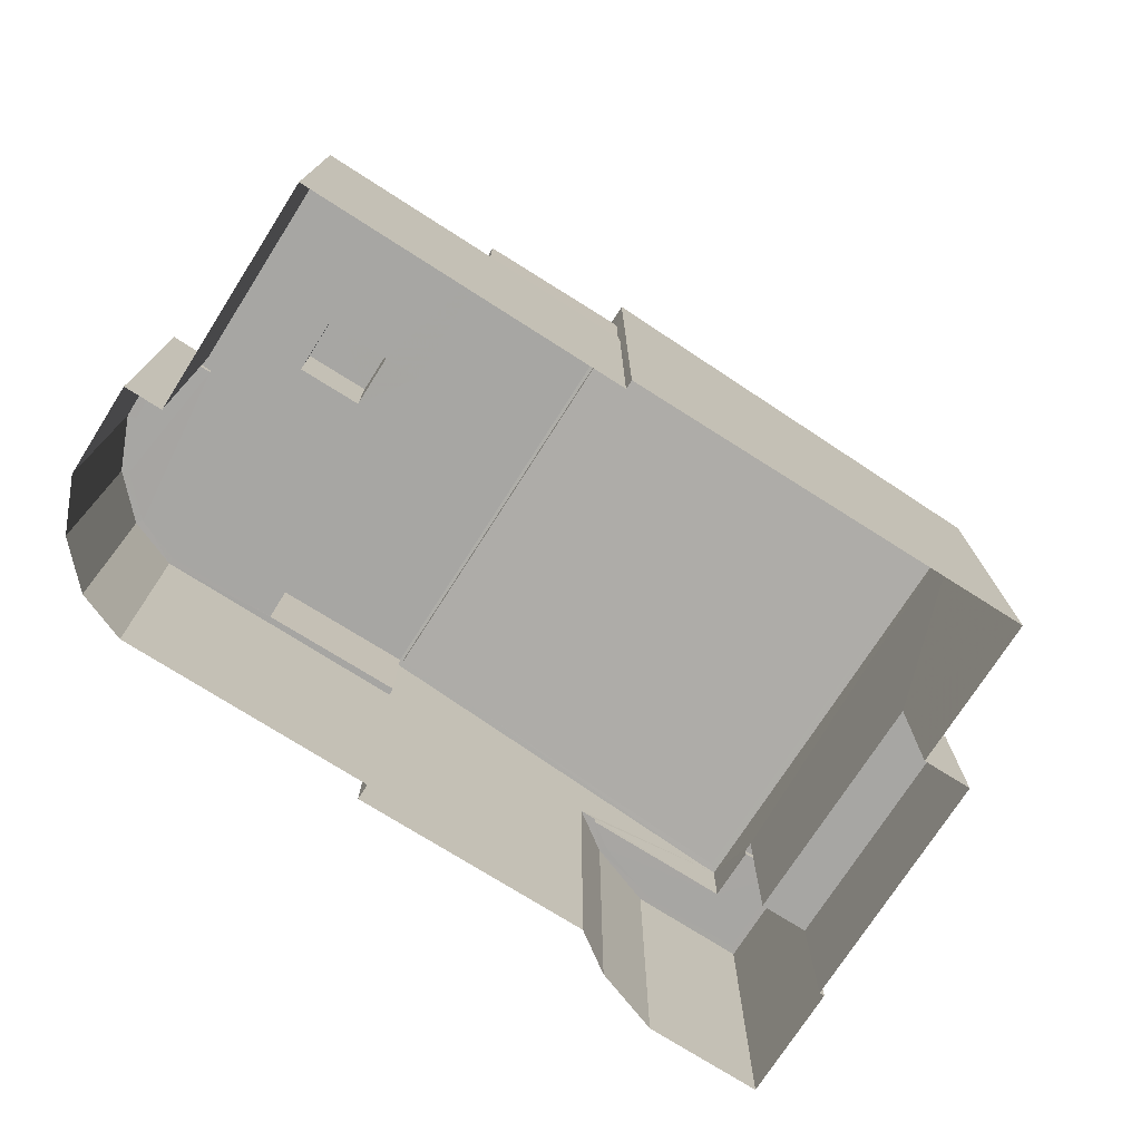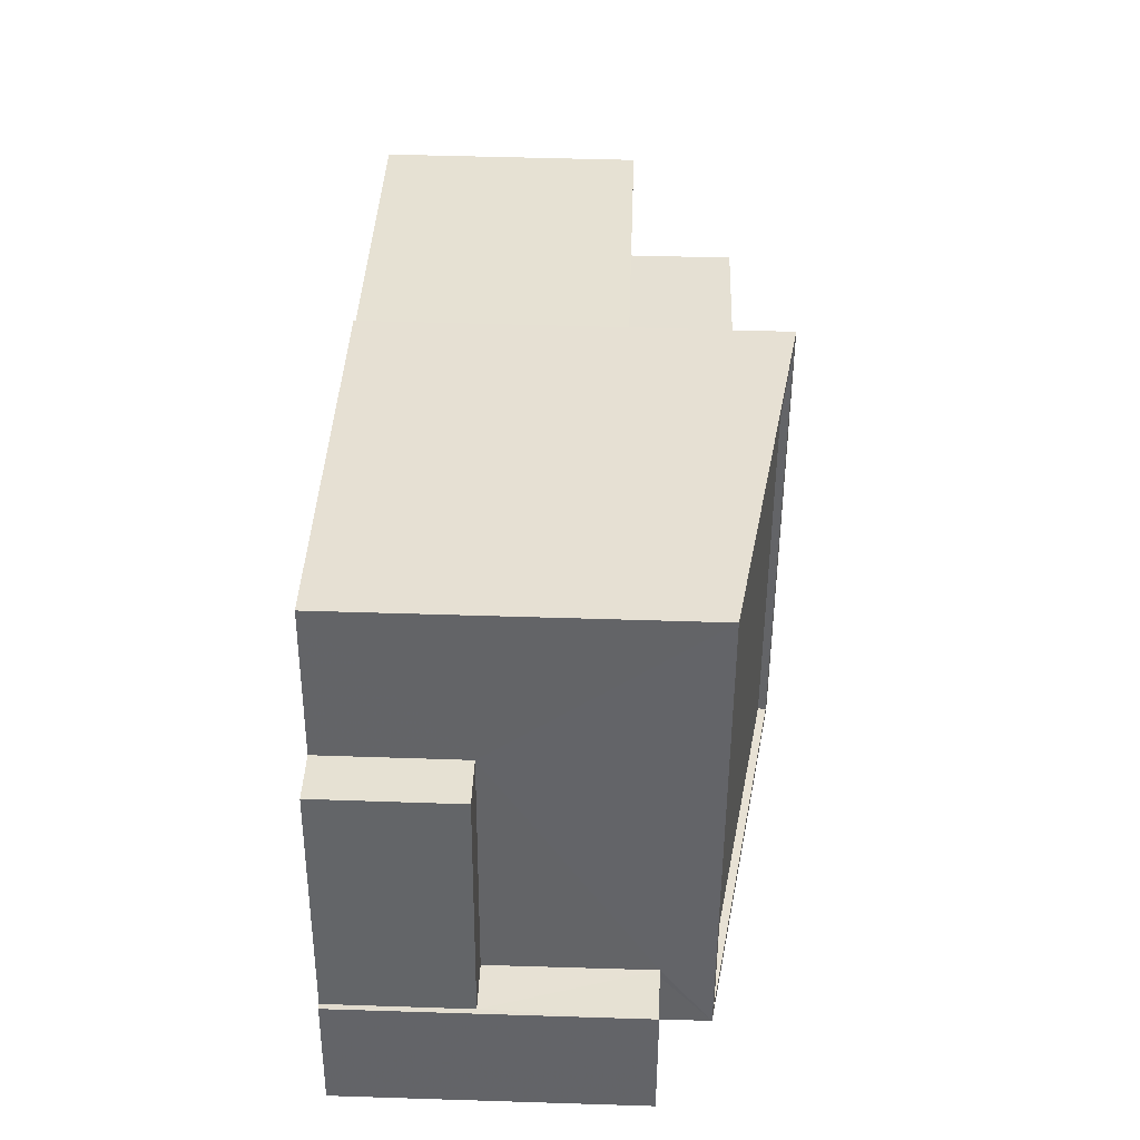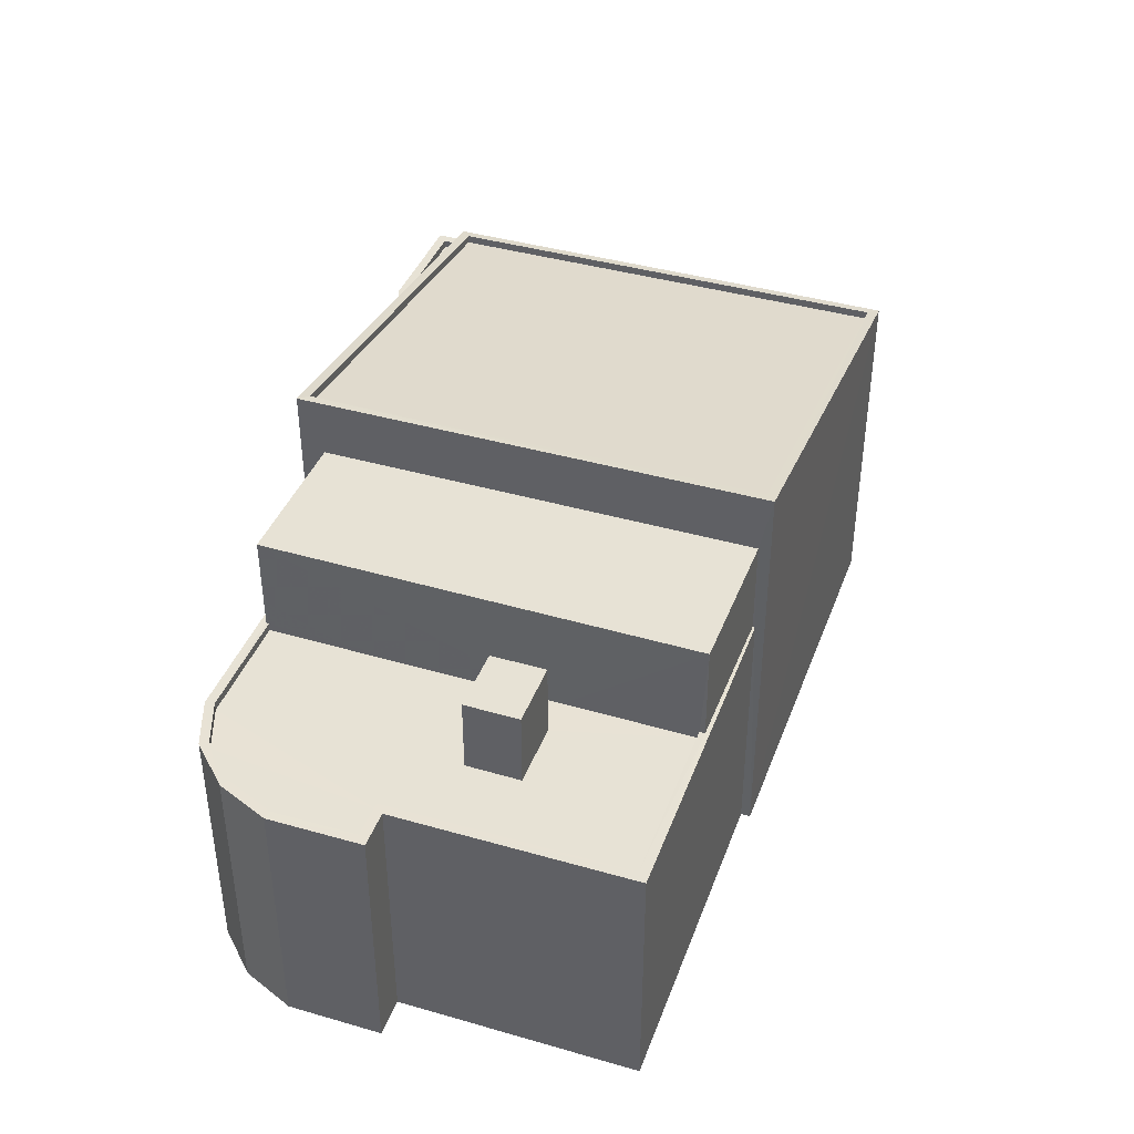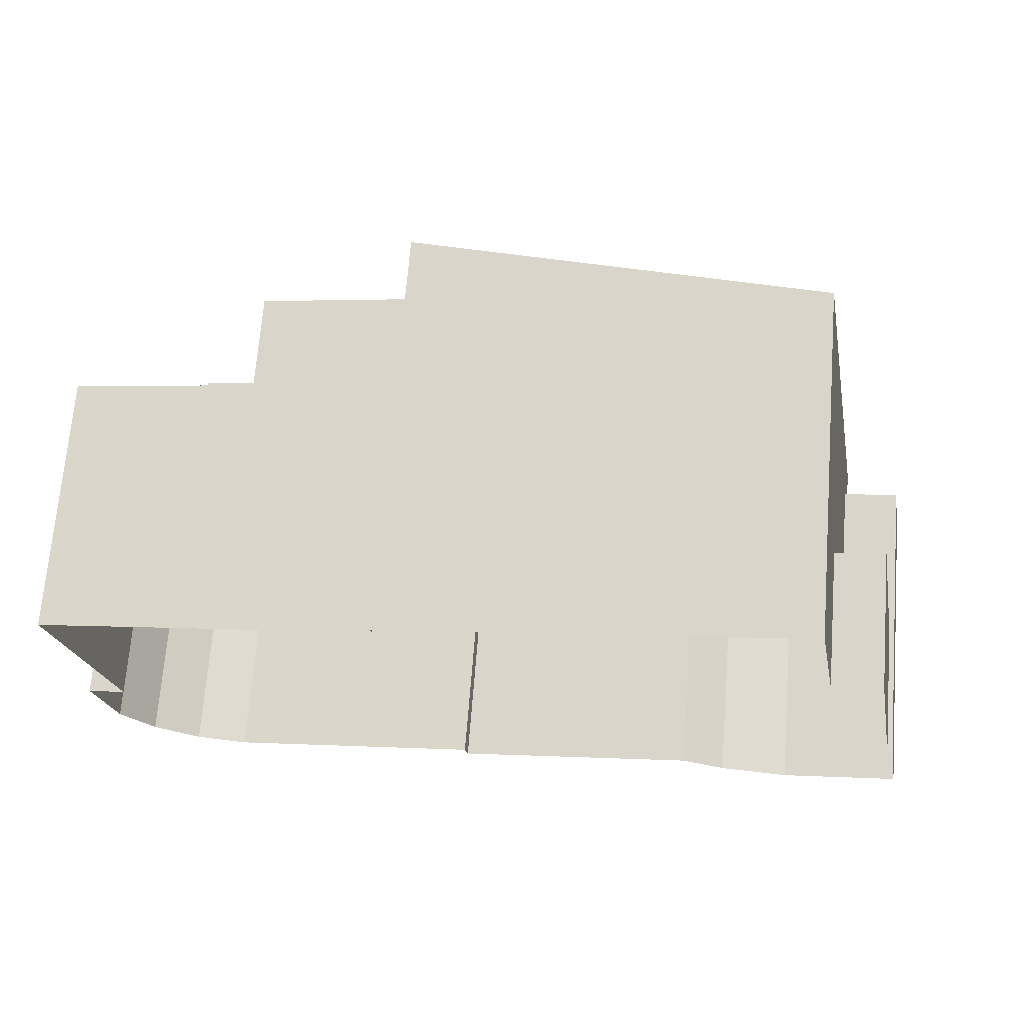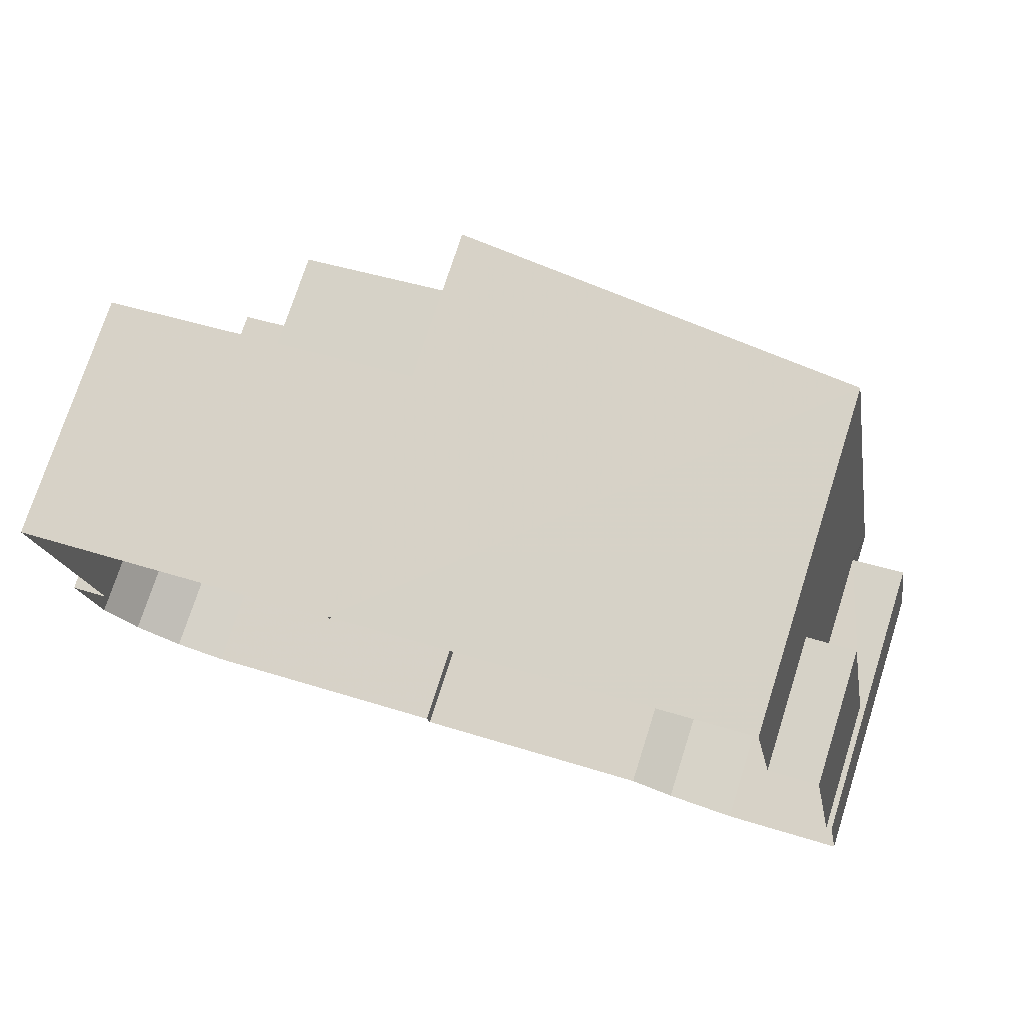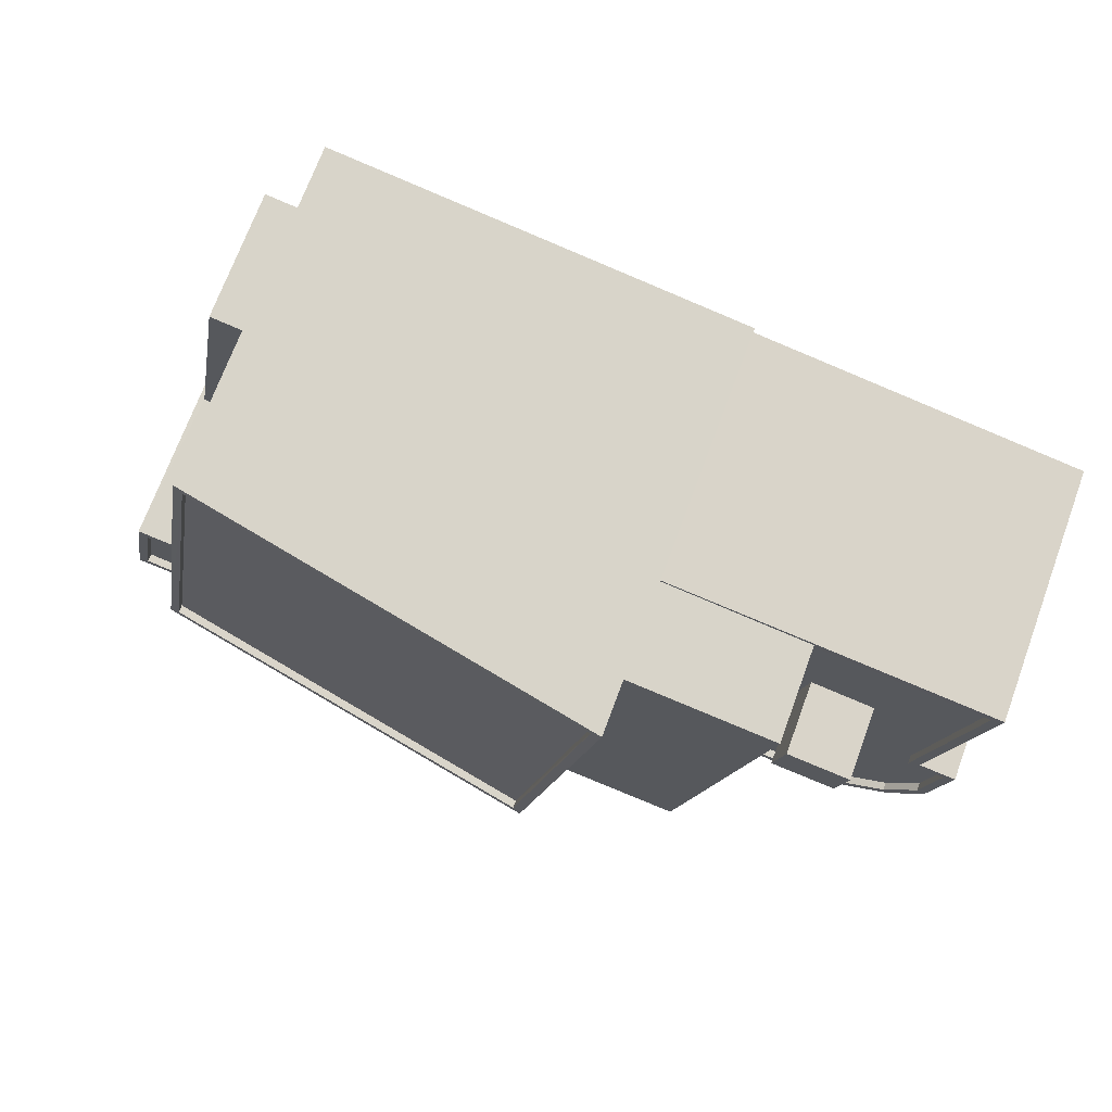
<metadata>
{"format":"obj","ext":"obj","renderer":"f3d","projection":"perspective","resolution":1024,"background":"white","views":[{"elev":-74.1,"azim":137.2,"up":"+Z"},{"elev":48.8,"azim":-88.0,"up":"+Y"},{"elev":40.5,"azim":99.2,"up":"+Z"},{"elev":69.6,"azim":-175.5,"up":"+Y"},{"elev":74.9,"azim":-162.2,"up":"+Y"},{"elev":71.7,"azim":20.3,"up":"+Y"}]}
</metadata>
<code>
v -8.844e+04 -9.925e+04 4.858
v -8.843e+04 -9.925e+04 4.859
v -8.843e+04 -9.926e+04 4.859
v -8.844e+04 -9.925e+04 4.858
v -8.845e+04 -9.925e+04 4.858
v -8.843e+04 -9.926e+04 4.859
v -8.843e+04 -9.926e+04 4.859
v -8.843e+04 -9.926e+04 4.859
v -8.845e+04 -9.925e+04 4.858
v -8.845e+04 -9.926e+04 4.858
v -8.845e+04 -9.925e+04 4.858
v -8.843e+04 -9.926e+04 4.859
v -8.845e+04 -9.926e+04 4.858
v -8.846e+04 -9.926e+04 4.858
v -8.843e+04 -9.926e+04 4.859
v -8.845e+04 -9.926e+04 4.858
v -8.845e+04 -9.926e+04 4.858
v -8.844e+04 -9.926e+04 4.858
v -8.845e+04 -9.926e+04 4.858
v -8.844e+04 -9.926e+04 4.858
v -8.845e+04 -9.926e+04 13.96
v -8.845e+04 -9.926e+04 13.96
v -8.845e+04 -9.926e+04 13.96
v -8.845e+04 -9.926e+04 13.96
v -8.845e+04 -9.926e+04 13.96
v -8.845e+04 -9.926e+04 13.96
v -8.846e+04 -9.926e+04 13.96
v -8.845e+04 -9.926e+04 14.21
v -8.845e+04 -9.926e+04 14.21
v -8.845e+04 -9.926e+04 14.21
v -8.845e+04 -9.926e+04 14.21
v -8.845e+04 -9.926e+04 14.21
v -8.845e+04 -9.926e+04 14.21
v -8.846e+04 -9.926e+04 14.21
v -8.846e+04 -9.926e+04 14.21
v -8.845e+04 -9.926e+04 14.21
v -8.845e+04 -9.926e+04 14.21
v -8.845e+04 -9.926e+04 14.21
v -8.845e+04 -9.926e+04 14.21
v -8.845e+04 -9.926e+04 9.199
v -8.845e+04 -9.925e+04 9.199
v -8.845e+04 -9.925e+04 9.199
v -8.845e+04 -9.926e+04 9.199
v -8.844e+04 -9.925e+04 17.73
v -8.845e+04 -9.925e+04 15.76
v -8.845e+04 -9.925e+04 15.81
v -8.845e+04 -9.926e+04 15.76
v -8.844e+04 -9.926e+04 17.73
v -8.844e+04 -9.926e+04 17.69
v -8.844e+04 -9.925e+04 17.69
v -8.845e+04 -9.926e+04 15.81
v -8.845e+04 -9.926e+04 15.56
v -8.844e+04 -9.925e+04 17.44
v -8.845e+04 -9.925e+04 15.56
v -8.844e+04 -9.926e+04 17.44
v -8.843e+04 -9.926e+04 14.98
v -8.843e+04 -9.926e+04 14.98
v -8.843e+04 -9.926e+04 14.98
v -8.843e+04 -9.926e+04 14.98
v -8.843e+04 -9.926e+04 12.64
v -8.843e+04 -9.925e+04 12.64
v -8.843e+04 -9.925e+04 12.64
v -8.843e+04 -9.925e+04 12.64
v -8.843e+04 -9.926e+04 12.64
v -8.843e+04 -9.926e+04 12.64
v -8.843e+04 -9.926e+04 12.64
v -8.843e+04 -9.926e+04 12.64
v -8.843e+04 -9.926e+04 12.64
v -8.843e+04 -9.926e+04 12.64
v -8.843e+04 -9.926e+04 12.64
v -8.844e+04 -9.926e+04 12.64
v -8.843e+04 -9.926e+04 12.64
v -8.843e+04 -9.926e+04 12.64
v -8.843e+04 -9.926e+04 12.64
v -8.843e+04 -9.926e+04 12.89
v -8.843e+04 -9.926e+04 12.89
v -8.843e+04 -9.926e+04 12.89
v -8.843e+04 -9.926e+04 12.89
v -8.843e+04 -9.926e+04 12.89
v -8.843e+04 -9.926e+04 12.89
v -8.843e+04 -9.926e+04 12.89
v -8.843e+04 -9.926e+04 12.89
v -8.843e+04 -9.925e+04 12.89
v -8.843e+04 -9.925e+04 12.89
v -8.844e+04 -9.925e+04 12.89
v -8.843e+04 -9.925e+04 12.89
v -8.843e+04 -9.926e+04 12.89
v -8.844e+04 -9.925e+04 12.89
v -8.844e+04 -9.926e+04 12.89
v -8.844e+04 -9.926e+04 12.89
v -8.844e+04 -9.926e+04 12.89
v -8.843e+04 -9.925e+04 12.89
v -8.843e+04 -9.926e+04 12.89
v -8.844e+04 -9.926e+04 12.89
v -8.843e+04 -9.926e+04 12.89
v -8.843e+04 -9.926e+04 12.89
v -8.844e+04 -9.926e+04 15.91
v -8.844e+04 -9.926e+04 15.91
v -8.843e+04 -9.925e+04 15.91
v -8.844e+04 -9.925e+04 15.91
f 1 2 3
f 4 1 5
f 6 7 3
f 7 8 3
f 9 5 1
f 9 10 11
f 3 8 12
f 13 10 14
f 3 12 15
f 14 10 16
f 10 17 16
f 18 19 20
f 3 15 20
f 19 17 10
f 3 20 1
f 19 9 1
f 19 10 9
f 20 19 1
f 21 22 23
f 24 25 23
f 24 23 26
f 22 27 23
f 23 27 26
f 28 29 30
f 31 32 33
f 29 34 35
f 36 31 33
f 37 31 38
f 37 35 34
f 39 28 30
f 36 38 31
f 35 37 38
f 29 35 30
f 40 41 42
f 40 43 41
f 44 45 46
f 47 48 49
f 47 46 45
f 44 46 50
f 51 47 49
f 46 47 51
f 52 53 54
f 52 55 53
f 49 48 44
f 50 49 44
f 56 57 58
f 59 56 58
f 60 61 62
f 63 61 64
f 65 63 64
f 60 64 61
f 66 67 65
f 68 67 69
f 69 67 70
f 65 64 66
f 71 72 62
f 73 70 67
f 62 72 60
f 74 72 71
f 73 67 74
f 74 66 72
f 67 66 74
f 75 76 77
f 78 77 79
f 80 78 81
f 75 82 76
f 83 82 84
f 85 86 84
f 87 80 81
f 88 86 85
f 89 87 90
f 89 90 91
f 86 92 83
f 90 93 94
f 83 95 82
f 87 81 93
f 78 96 81
f 78 79 96
f 76 82 95
f 77 76 79
f 86 83 84
f 87 93 90
f 97 98 99
f 100 97 99
f 35 27 22
f 30 35 22
f 21 30 22
f 21 39 30
f 25 24 36
f 33 25 36
f 36 24 26
f 38 36 26
f 38 26 27
f 35 38 27
f 28 40 29
f 29 40 13
f 28 43 40
f 13 40 10
f 34 13 14
f 34 29 13
f 19 31 17
f 19 32 31
f 37 16 17
f 31 37 17
f 34 14 16
f 37 34 16
f 40 42 11
f 10 40 11
f 9 11 42
f 41 9 42
f 21 23 39
f 23 47 39
f 43 28 41
f 9 41 5
f 28 47 45
f 39 47 28
f 5 41 45
f 41 28 45
f 45 4 5
f 45 44 4
f 20 89 18
f 48 18 89
f 44 48 97
f 4 85 1
f 44 85 4
f 97 89 91
f 85 100 88
f 44 97 100
f 97 48 89
f 100 85 44
f 47 23 33
f 47 32 48
f 32 18 48
f 33 23 25
f 32 19 18
f 47 33 32
f 51 55 52
f 51 49 55
f 46 52 54
f 46 51 52
f 53 46 54
f 53 50 46
f 50 53 55
f 49 50 55
f 64 57 66
f 64 58 57
f 66 56 72
f 66 57 56
f 56 59 60
f 72 56 60
f 60 58 64
f 60 59 58
f 61 63 83
f 92 61 83
f 67 95 65
f 65 83 63
f 65 95 83
f 76 67 68
f 76 95 67
f 76 68 69
f 79 76 69
f 79 69 70
f 96 79 70
f 96 70 73
f 81 96 73
f 81 73 74
f 93 81 74
f 94 93 74
f 71 94 74
f 85 84 2
f 1 85 2
f 82 3 2
f 84 82 2
f 82 6 3
f 82 75 6
f 77 7 6
f 75 77 6
f 77 8 7
f 77 78 8
f 80 12 8
f 78 80 8
f 87 15 12
f 80 87 12
f 89 15 87
f 89 20 15
f 97 90 98
f 97 91 90
f 100 99 86
f 88 100 86
f 98 90 94
f 99 98 62
f 99 92 86
f 94 71 62
f 92 62 61
f 98 94 62
f 92 99 62

</code>
